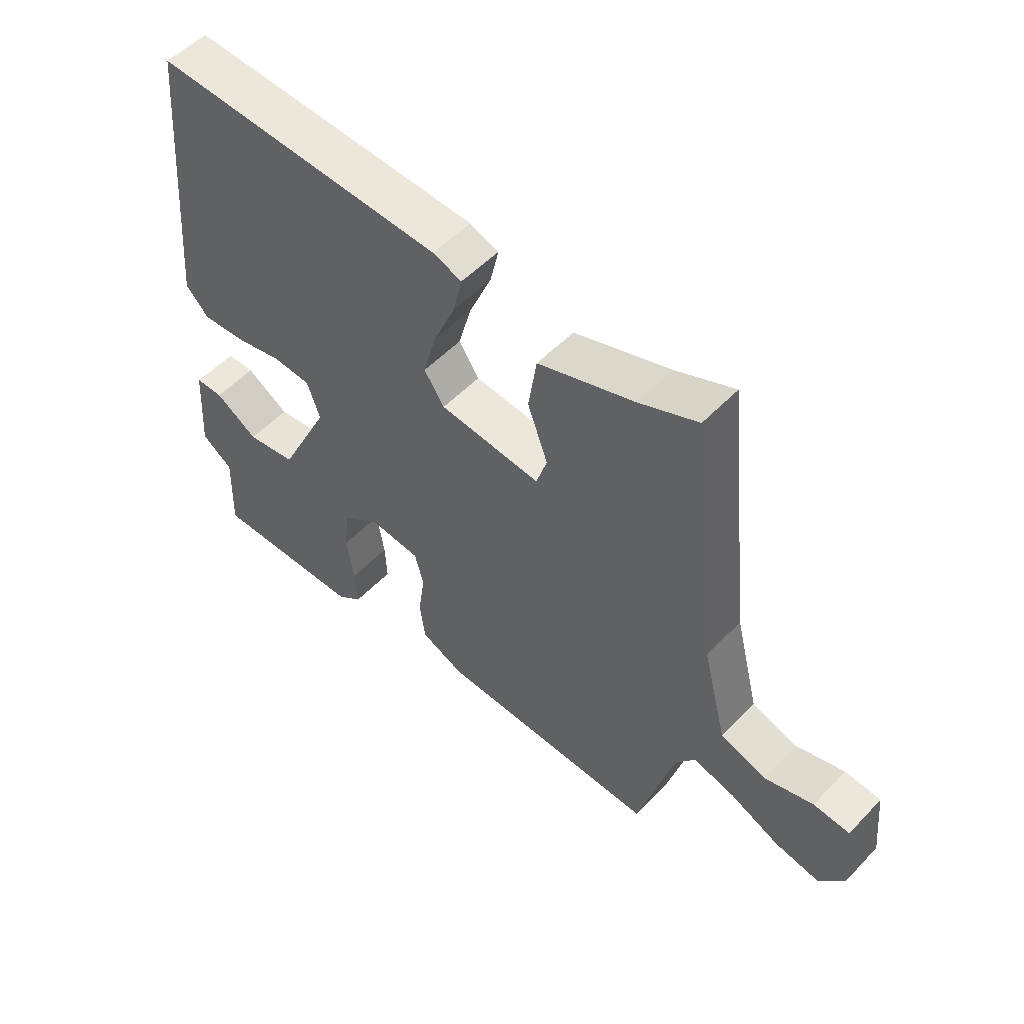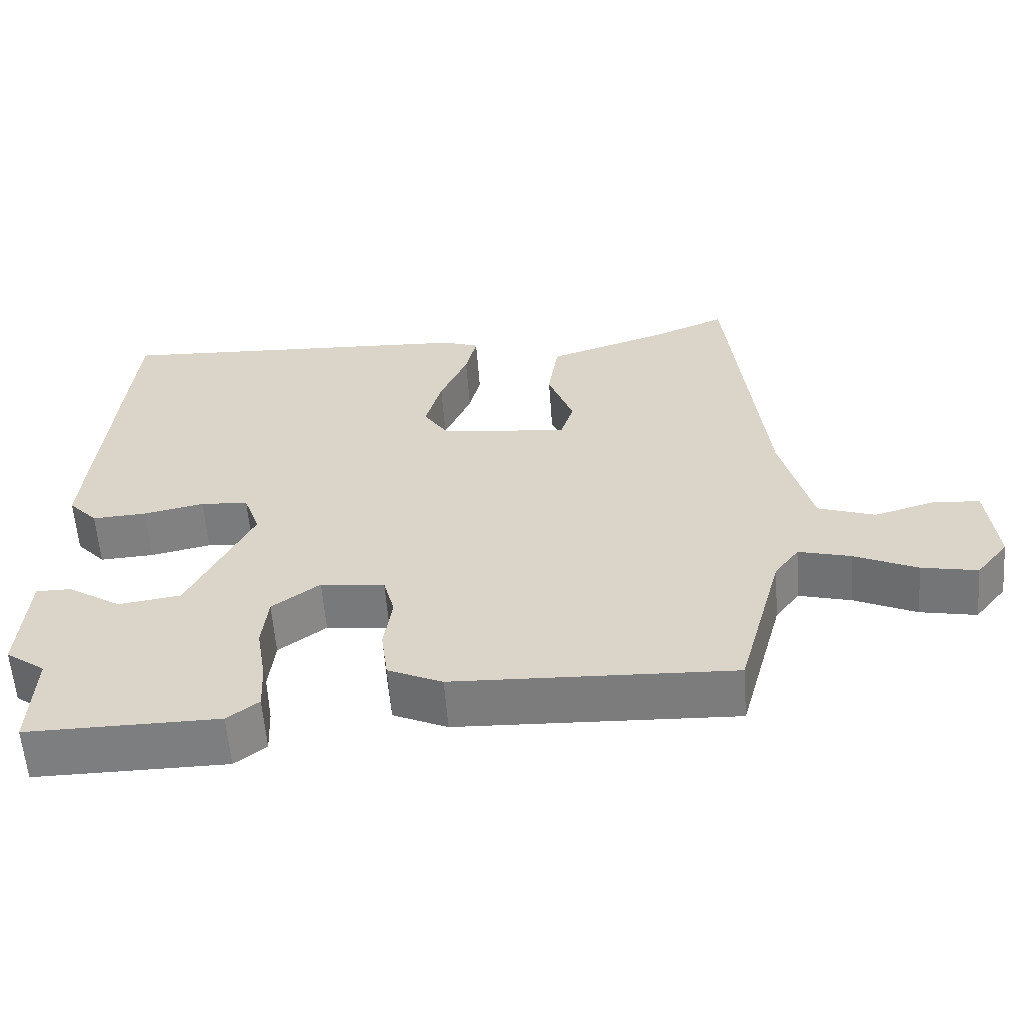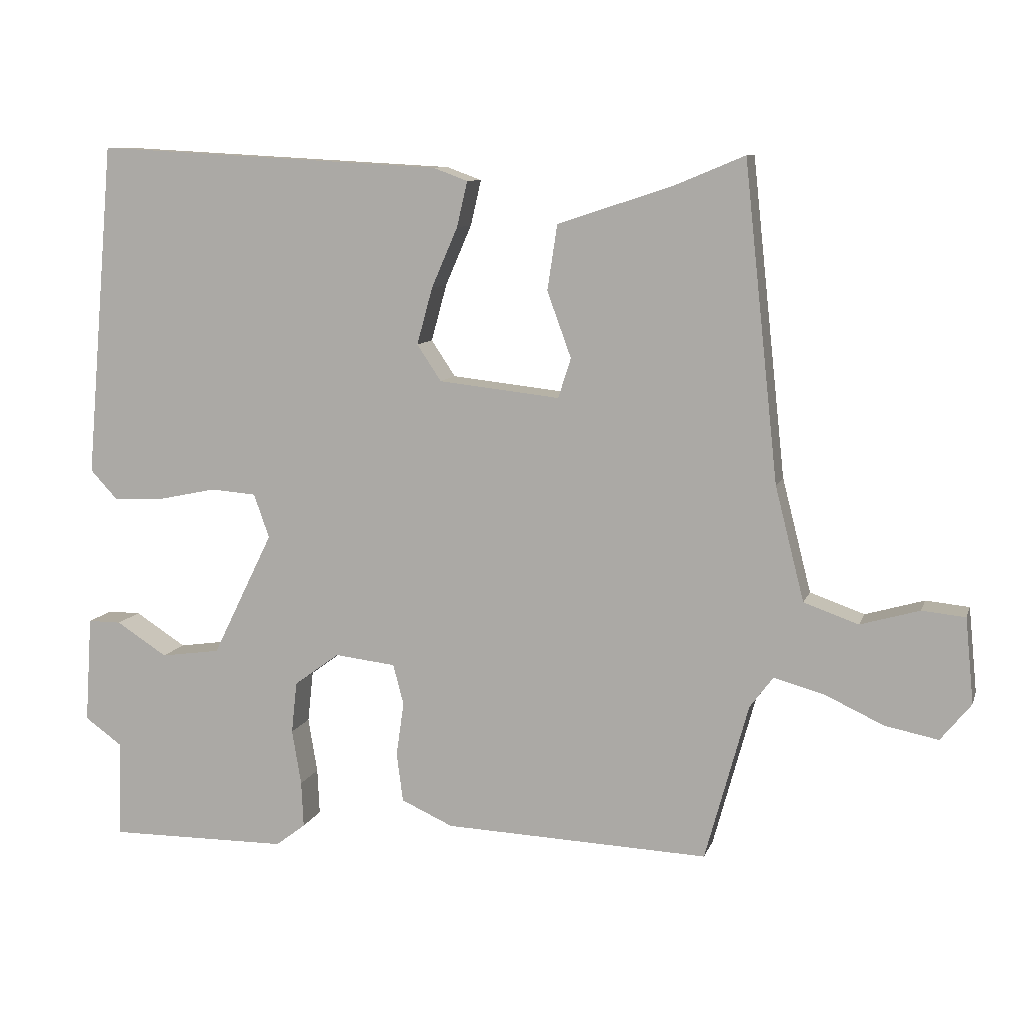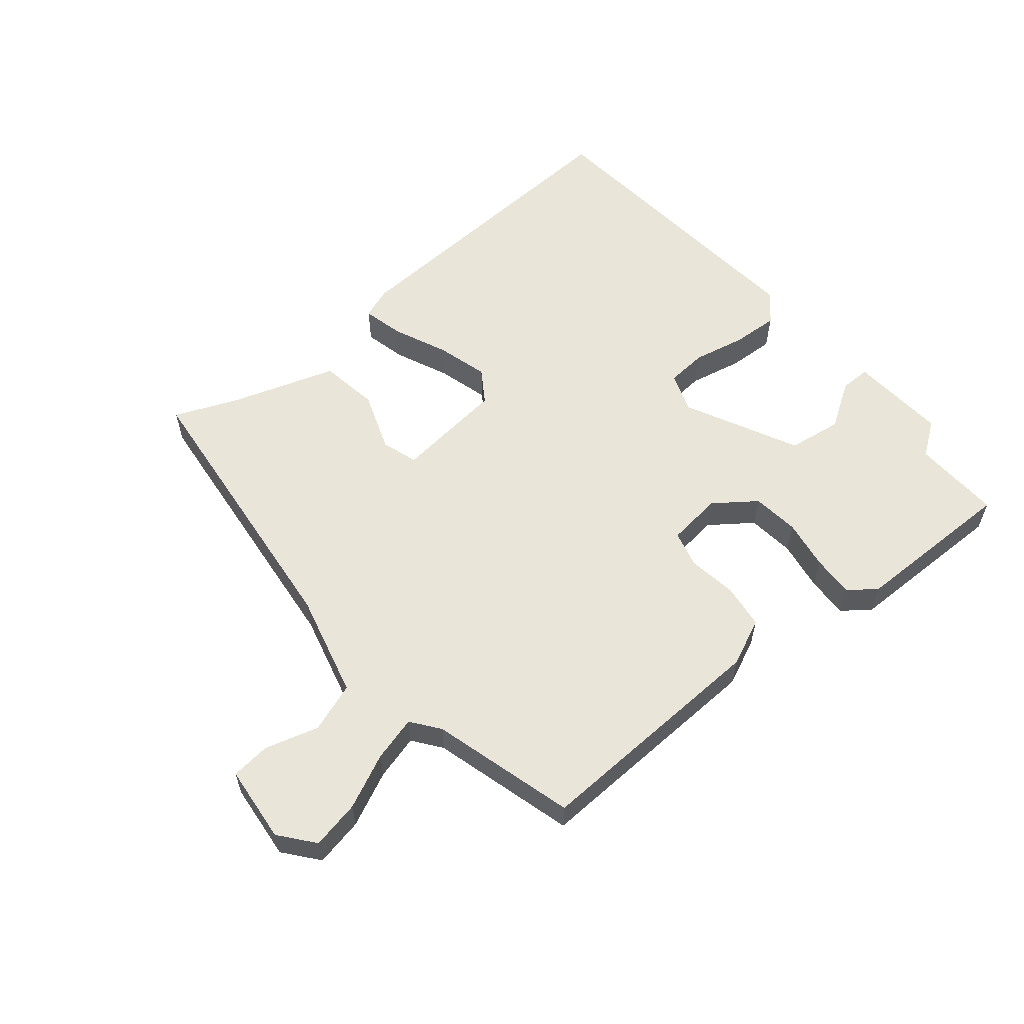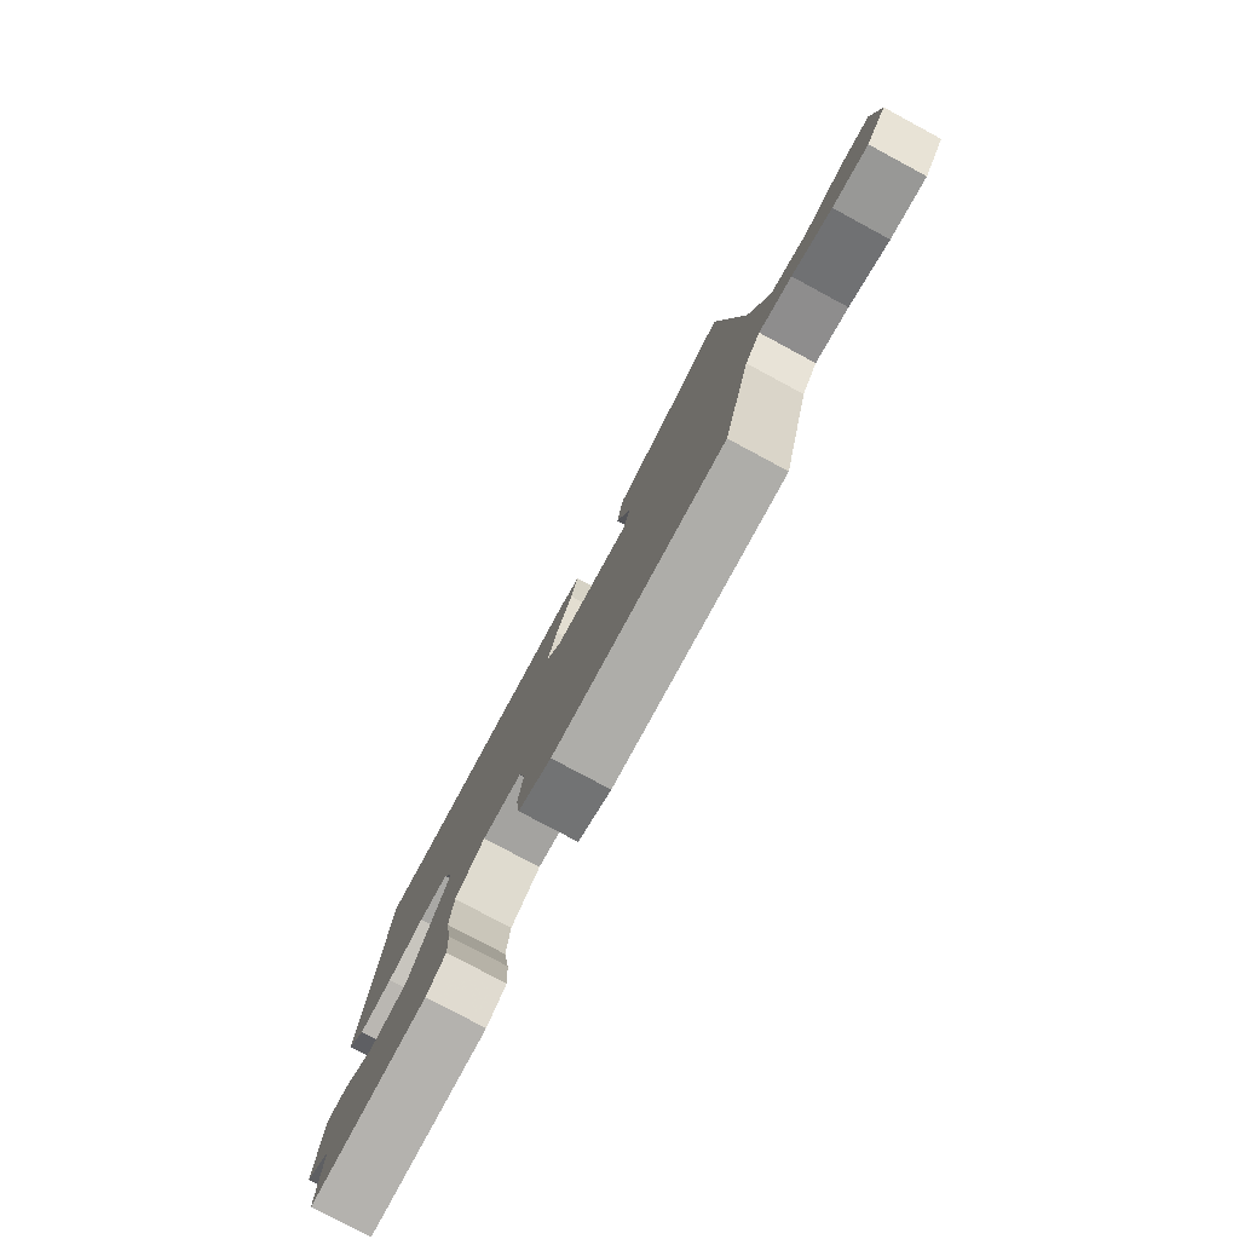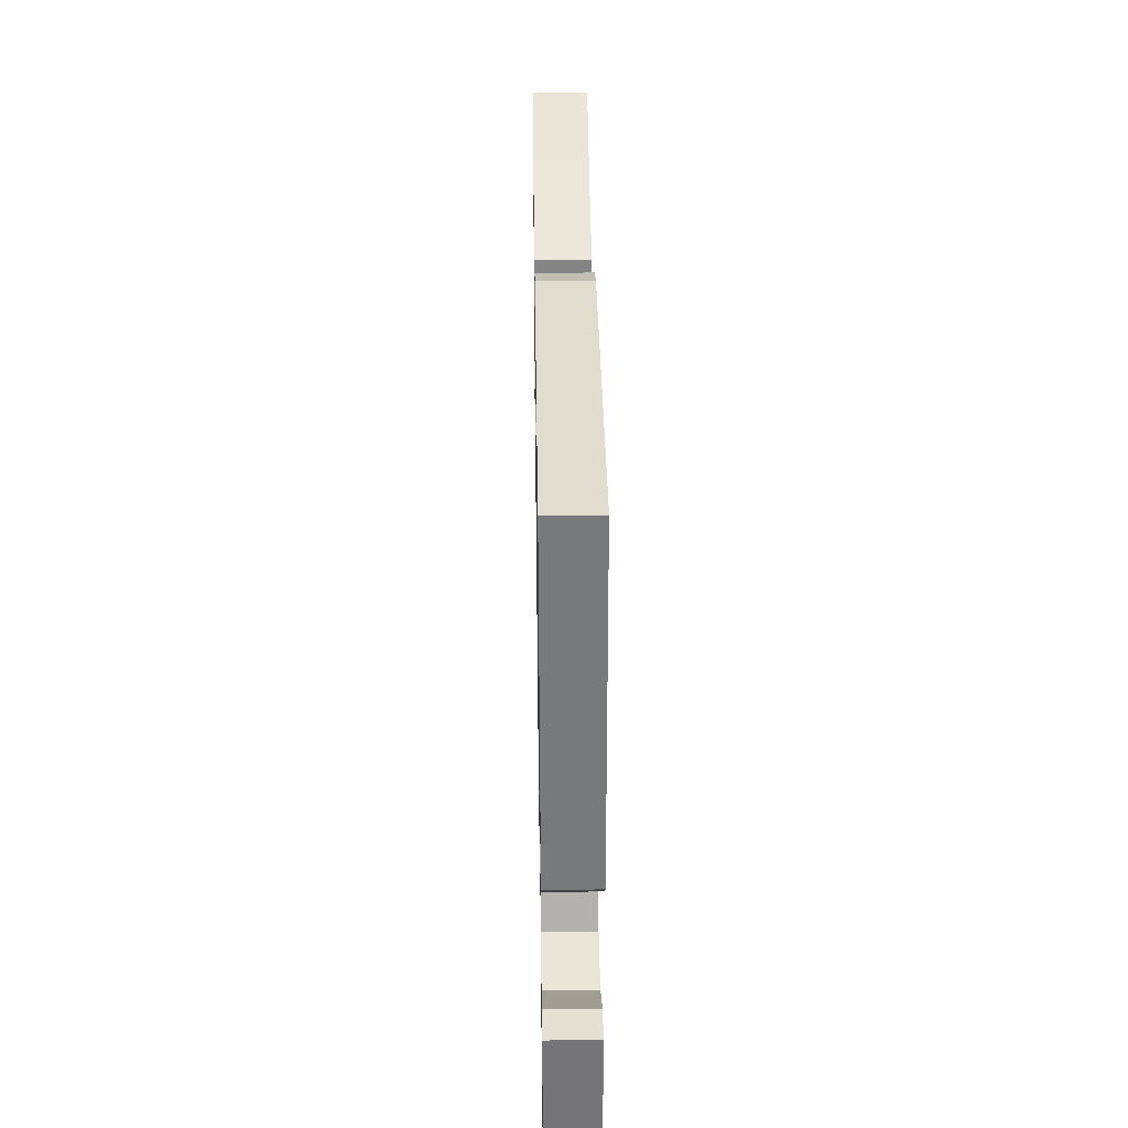
<metadata>
{"format":"obj","ext":"obj","renderer":"f3d","projection":"perspective","resolution":1024,"background":"white","views":[{"elev":52.8,"azim":42.2,"up":"+Z"},{"elev":-59.2,"azim":4.3,"up":"+Z"},{"elev":9.4,"azim":15.0,"up":"+Z"},{"elev":58.2,"azim":140.4,"up":"+Y"},{"elev":-79.3,"azim":61.8,"up":"+Z"},{"elev":37.3,"azim":-90.9,"up":"+Z"}]}
</metadata>
<code>
v 0.399 0.07 -0.487
v 0.025 0.07 -0.472
v -0.048 0.07 -0.439
v -0.057 0.07 -0.37
v -0.046 0.07 -0.294
v -0.061 0.07 -0.237
v -0.147 0.07 -0.227
v -0.211 0.07 -0.274
v -0.219 0.07 -0.347
v -0.206 0.07 -0.425
v -0.203 0.07 -0.49
v -0.245 0.07 -0.522
v -0.501 0.07 -0.524
v -0.496 0.07 -0.387
v -0.549 0.07 -0.349
v -0.539 0.07 -0.198
v -0.492 0.07 -0.198
v -0.42 0.07 -0.244
v -0.336 0.07 -0.232
v -0.25 0.07 -0.057
v -0.272 0.07 0.005
v -0.336 0.07 0.01
v -0.417 0.07 -0.007
v -0.49 0.07 -0.011
v -0.529 0.07 0.031
v -0.488 0.07 0.504
v 0.004 0.07 0.477
v 0.053 0.07 0.459
v 0.038 0.07 0.395
v 0.001 0.07 0.31
v -0.021 0.07 0.23
v 0.013 0.07 0.179
v 0.184 0.07 0.16
v 0.202 0.07 0.216
v 0.168 0.07 0.309
v 0.182 0.07 0.401
v 0.344 0.07 0.454
v 0.443 0.07 0.495
v 0.491 0.07 0.049
v 0.532 0.07 -0.112
v 0.609 0.07 -0.139
v 0.692 0.07 -0.115
v 0.753 0.07 -0.121
v 0.765 0.07 -0.241
v 0.722 0.07 -0.294
v 0.647 0.07 -0.279
v 0.563 0.07 -0.24
v 0.493 0.07 -0.221
v 0.46 0.07 -0.265
v 0.399 0 -0.487
v 0.025 0 -0.472
v -0.048 0 -0.439
v -0.057 0 -0.37
v -0.046 0 -0.294
v -0.061 0 -0.237
v -0.147 0 -0.227
v -0.211 0 -0.274
v -0.219 0 -0.347
v -0.206 0 -0.425
v -0.203 0 -0.49
v -0.245 0 -0.522
v -0.501 0 -0.524
v -0.496 0 -0.387
v -0.549 0 -0.349
v -0.539 0 -0.198
v -0.492 0 -0.198
v -0.42 0 -0.244
v -0.336 0 -0.232
v -0.25 0 -0.057
v -0.272 0 0.005
v -0.336 0 0.01
v -0.417 0 -0.007
v -0.49 0 -0.011
v -0.529 0 0.031
v -0.488 0 0.504
v 0.004 0 0.477
v 0.053 0 0.459
v 0.038 0 0.395
v 0.001 0 0.31
v -0.021 0 0.23
v 0.013 0 0.179
v 0.184 0 0.16
v 0.202 0 0.216
v 0.168 0 0.309
v 0.182 0 0.401
v 0.344 0 0.454
v 0.443 0 0.495
v 0.491 0 0.049
v 0.532 0 -0.112
v 0.609 0 -0.139
v 0.692 0 -0.115
v 0.753 0 -0.121
v 0.765 0 -0.241
v 0.722 0 -0.294
v 0.647 0 -0.279
v 0.563 0 -0.24
v 0.493 0 -0.221
v 0.46 0 -0.265
f 45 46 47
f 44 45 47
f 43 44 47
f 42 43 47
f 41 42 47
f 40 41 47 48
f 39 40 48 49
f 3 4 5
f 2 3 5
f 1 2 5
f 49 1 5
f 39 49 5
f 38 39 5
f 37 38 5
f 34 35 36 37
f 28 29 30
f 27 28 30
f 26 27 30
f 25 26 30
f 24 25 30
f 23 24 30
f 22 23 30
f 21 22 30 31
f 20 21 31 32
f 16 17 18
f 15 16 18
f 14 15 18
f 14 18 19
f 13 14 19
f 12 13 19
f 11 12 19
f 10 11 19
f 9 10 19
f 8 9 19 20
f 33 34 37
f 33 37 5
f 20 32 33
f 8 20 33
f 7 8 33
f 6 7 33
f 5 6 33
f 96 95 94
f 96 94 93
f 96 93 92
f 96 92 91
f 96 91 90
f 97 96 90 89
f 98 97 89 88
f 54 53 52
f 54 52 51
f 54 51 50
f 54 50 98
f 54 98 88
f 54 88 87
f 54 87 86
f 86 85 84 83
f 79 78 77
f 79 77 76
f 79 76 75
f 79 75 74
f 79 74 73
f 79 73 72
f 79 72 71
f 80 79 71 70
f 81 80 70 69
f 67 66 65
f 67 65 64
f 67 64 63
f 68 67 63
f 68 63 62
f 68 62 61
f 68 61 60
f 68 60 59
f 68 59 58
f 69 68 58 57
f 86 83 82
f 54 86 82
f 82 81 69
f 82 69 57
f 82 57 56
f 82 56 55
f 82 55 54
f 1 50 51 2
f 2 51 52 3
f 3 52 53 4
f 4 53 54 5
f 5 54 55 6
f 6 55 56 7
f 7 56 57 8
f 8 57 58 9
f 9 58 59 10
f 10 59 60 11
f 11 60 61 12
f 12 61 62 13
f 13 62 63 14
f 14 63 64 15
f 15 64 65 16
f 16 65 66 17
f 17 66 67 18
f 18 67 68 19
f 19 68 69 20
f 20 69 70 21
f 21 70 71 22
f 22 71 72 23
f 23 72 73 24
f 24 73 74 25
f 25 74 75 26
f 26 75 76 27
f 27 76 77 28
f 28 77 78 29
f 29 78 79 30
f 30 79 80 31
f 31 80 81 32
f 32 81 82 33
f 33 82 83 34
f 34 83 84 35
f 35 84 85 36
f 36 85 86 37
f 37 86 87 38
f 38 87 88 39
f 39 88 89 40
f 40 89 90 41
f 41 90 91 42
f 42 91 92 43
f 43 92 93 44
f 44 93 94 45
f 45 94 95 46
f 46 95 96 47
f 47 96 97 48
f 48 97 98 49
f 49 98 50 1

</code>
